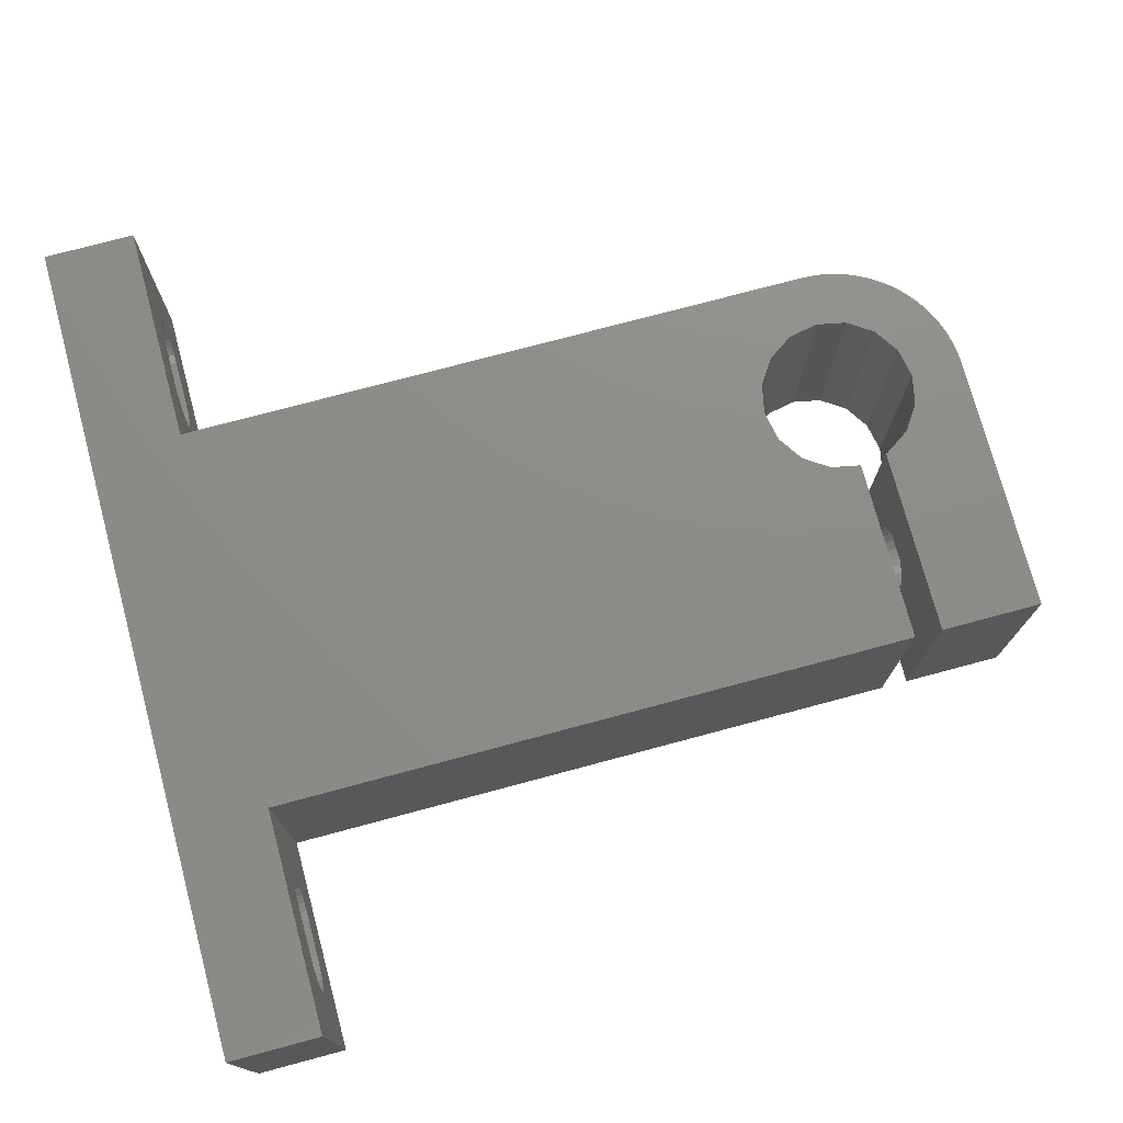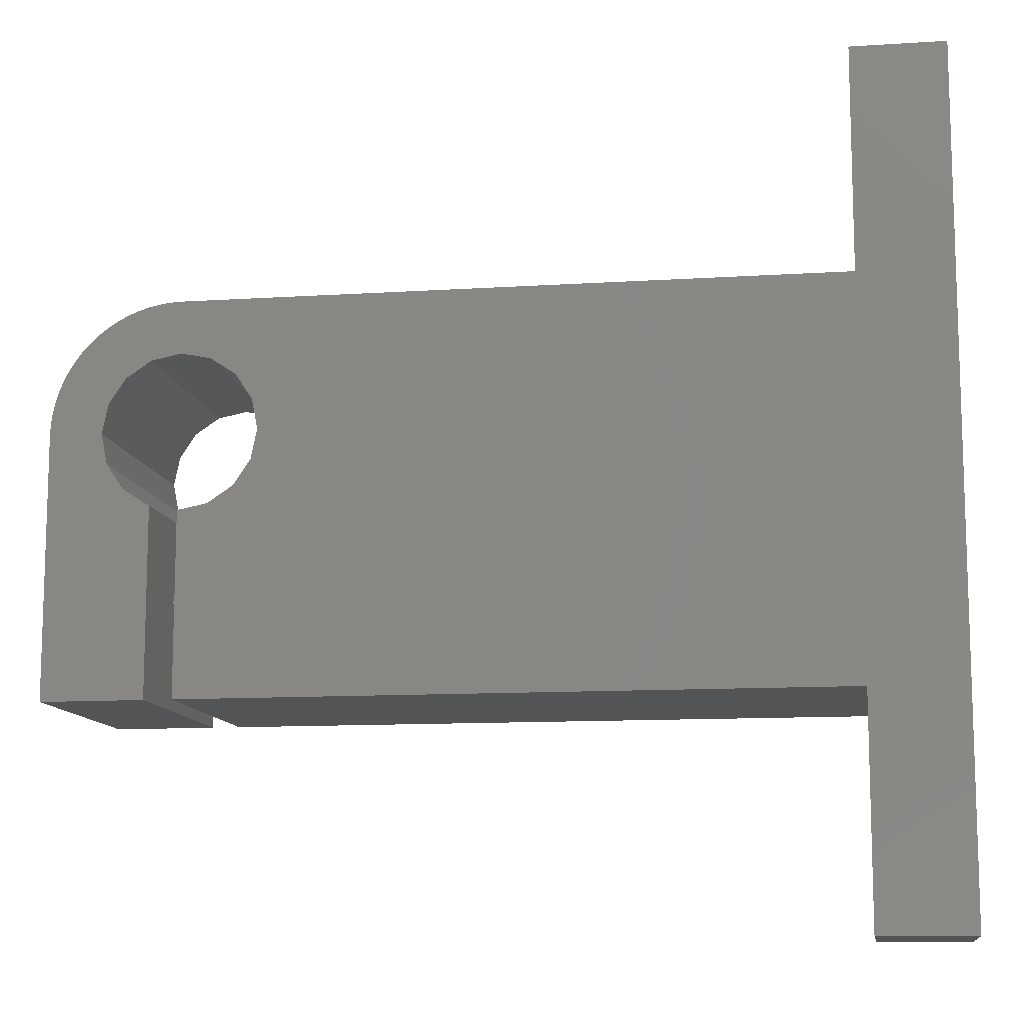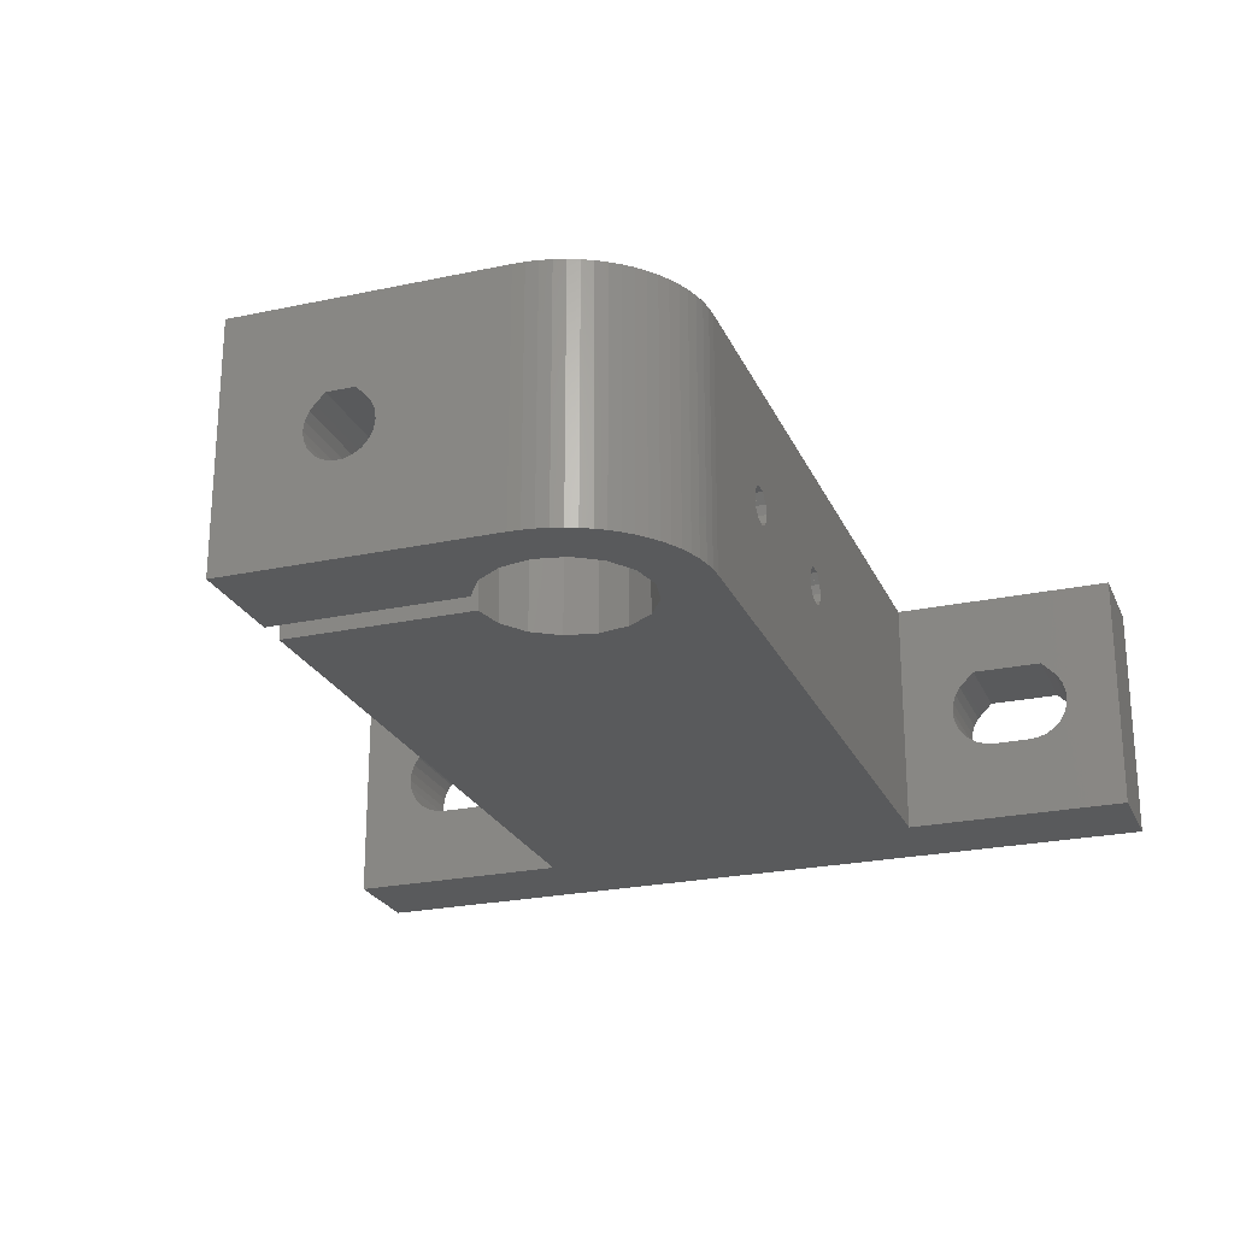
<metadata>
{"format":"stl","ext":"stl","renderer":"f3d","projection":"perspective","resolution":1024,"background":"white","views":[{"elev":75.0,"azim":-15.0,"up":"+Z"},{"elev":-11.4,"azim":-171.1,"up":"+Y"},{"elev":-24.0,"azim":109.6,"up":"+Z"}]}
</metadata>
<code>
# stl→obj: 370 verts, 760 faces
v 0 -11 10
v 0 19 13
v 0 4 10
v 32.99 4 10
v 32.99 -11 10
v 32.99 -11 7.02
v 0 -11 3
v 0 -11 5.98
v 32.99 -11 3
v 0 4 3
v 0 19 0
v 32.99 -11 5.98
v 0 -11 7.02
v 0 -11.3 6.5
v 36 -11.3 6.5
v 0 -16.8 6.5
v 5 -16.8 6.5
v 5 -16.86 6.99
v 0 -16.86 6.01
v 5 -16.86 6.01
v 0 -16.86 6.99
v 5 -17.02 7.455
v 0 -17.02 5.545
v 5 -17.02 5.545
v 0 -17.02 7.455
v 5 -17.28 7.872
v 0 -17.28 5.128
v 5 -17.28 5.128
v 0 -17.28 7.872
v 5 -17.44 8.056
v 0 -17.44 8.056
v 5 -18.09 8.7
v 0 -17.63 4.78
v 5 -17.63 4.78
v 5 -18.05 4.518
v 0 -18.05 4.518
v 5 -18.51 4.355
v 0 -18.09 8.7
v 0 -18.51 4.355
v 5 -19 4.3
v 0 -19 4.3
v 5 -21 4.3
v 0 -21 4.3
v 5 -21.49 4.355
v 0 -21.49 4.355
v 5 -21.95 4.518
v 0 -21.91 8.7
v 5 -21.91 8.7
v 5 -22.56 8.056
v 0 -21.95 4.518
v 5 -22.37 4.78
v 0 -22.37 4.78
v 0 -22.56 8.056
v 5 -22.72 7.872
v 0 -22.72 5.128
v 5 -22.72 5.128
v 0 -22.72 7.872
v 5 -22.98 7.455
v 0 -22.98 5.545
v 5 -22.98 5.545
v 0 -22.98 7.455
v 5 -23.14 6.99
v 0 -23.14 6.01
v 5 -23.14 6.01
v 0 -23.14 6.99
v 5 -23.2 6.5
v 0 -23.2 6.5
v 0 -26 0
v 0 -26 13
v 5 7 0
v 5 -14 0
v 5 -26 0
v 5 -26 13
v 5 -14 13
v 0 10.02 5.545
v 5 10.02 5.545
v 5 10.28 5.128
v 0 10.28 5.128
v 0 10.02 7.455
v 0 10.28 7.872
v 5 10.02 7.455
v 5 9.855 6.99
v 5 10.63 4.78
v 0 10.63 4.78
v 0 10.44 8.056
v 5 10.28 7.872
v 0 11.09 8.7
v 5 10.44 8.056
v 0 11.05 4.518
v 5 11.05 4.518
v 0 11.51 4.355
v 0 14.91 8.7
v 5 14.91 8.7
v 5 11.09 8.7
v 0 12 4.3
v 5 11.51 4.355
v 0 14 4.3
v 5 12 4.3
v 0 14.49 4.355
v 5 14 4.3
v 0 14.95 4.518
v 5 14.49 4.355
v 0 15.56 8.056
v 0 15.37 4.78
v 5 14.95 4.518
v 0 15.72 5.128
v 5 15.37 4.78
v 5 15.72 5.128
v 0 15.72 7.872
v 5 15.56 8.056
v 0 15.98 5.545
v 5 15.98 5.545
v 0 15.98 7.455
v 5 15.72 7.872
v 0 16.14 6.01
v 5 16.14 6.01
v 0 16.14 6.99
v 5 15.98 7.455
v 0 16.2 6.5
v 5 16.2 6.5
v 5 16.14 6.99
v 5 19 0
v 5 7 13
v 5 19 13
v 0 9.855 6.99
v 0 9.8 6.5
v 22.55 4 6.6
v 22.68 4 7.075
v 22.83 4 7.272
v 23.11 4 7.55
v 0 9.855 6.01
v 22.68 4 6.125
v 23.02 4 5.777
v 23.5 4 5.65
v 32.99 4 3
v 5 9.8 6.5
v 5 9.855 6.01
v 22.55 7 6.6
v 22.68 7 6.125
v 22.68 7 7.075
v 23.02 7 5.777
v 22.85 4 7.249
v 22.83 7 7.272
v 22.85 7 7.249
v 23.11 7 7.55
v 23.5 7 5.65
v 23.89 7 7.55
v 23.89 4 7.55
v 40 7 13
v 23.98 4 5.777
v 23.98 7 5.777
v 40 7 0
v 24.17 4 7.272
v 24.17 7 7.272
v 32.33 7 7.272
v 32.61 7 7.55
v 24.32 4 6.125
v 24.32 7 6.125
v 32.52 7 5.777
v 24.15 4 7.249
v 24.15 7 7.249
v 24.32 4 7.075
v 24.32 7 7.075
v 32.18 7 7.075
v 24.45 4 6.6
v 24.45 7 6.6
v 32.05 4 6.6
v 32.18 4 6.125
v 32.18 4 7.075
v 32.18 7 6.125
v 32.05 7 6.6
v 32.52 4 5.777
v 32.35 4 7.249
v 32.33 4 7.272
v 32.35 7 7.249
v 32.61 4 7.55
v 32.99 4 5.653
v 33 7 5.65
v 32.99 4 7.55
v 33.39 7 7.55
v 32.99 -1 5.653
v 32.99 -1 7.55
v 33.65 -1 7.249
v 33 -1 5.65
v 33.48 -1 5.777
v 33.39 -1 7.55
v 32.99 -6.35 9.358
v 32.99 -9.65 9.358
v 32.99 -9.65 3.642
v 32.99 -6.35 3.642
v 36 -9.65 3.642
v 36 -9.65 9.358
v 32.99 -4.7 6.5
v 36 -4.7 6.5
v 36 -6.35 9.358
v 36 -6.35 3.642
v 33.48 7 5.777
v 33.67 -1 7.272
v 33.67 7 7.272
v 33.82 -1 6.125
v 33.82 7 6.125
v 33.65 7 7.249
v 33.82 -1 7.075
v 33.95 -1 6.6
v 33.82 7 7.075
v 33.95 7 6.6
v 35.82 -1.526e-05 0
v 35.82 -1.526e-05 13
v 36.14 -1.599 13
v 36.14 -1.599 0
v 36.14 1.599 0
v 36.14 1.599 13
v 36 -9.472 5.554
v 36 -9.472 7.446
v 36 -9.679 6.993
v 36 -9.679 6.007
v 36 -9.75 6.5
v 36 -6.25 6.5
v 40 -6.25 6.5
v 40 -6.321 6.993
v 36 -6.321 6.007
v 40 -6.321 6.007
v 36 -6.321 6.993
v 40 -6.528 7.446
v 36 -6.528 5.554
v 40 -6.528 5.554
v 36 -6.528 7.446
v 40 -6.772 7.728
v 36 -6.763 7.737
v 40 -6.763 7.737
v 40 -7.275 8.25
v 36 -6.772 7.728
v 36 -6.854 5.177
v 40 -6.854 5.177
v 40 -7.273 4.908
v 36 -7.273 4.908
v 40 -7.751 4.768
v 36 -7.275 8.25
v 36 -7.751 4.768
v 40 -8.249 4.768
v 36 -8.249 4.768
v 40 -8.727 4.908
v 36 -8.725 8.25
v 40 -8.725 8.25
v 40 -9.237 7.737
v 36 -8.727 4.908
v 40 -9.146 5.177
v 36 -9.146 5.177
v 36 -9.228 7.728
v 40 -9.228 7.728
v 40 -9.472 7.446
v 36 -9.237 7.737
v 40 -9.472 5.554
v 40 -9.679 6.993
v 40 -9.679 6.007
v 40 -9.75 6.5
v 37.05 -2.955 13
v 37.05 -2.955 0
v 37.05 2.955 0
v 37.05 2.955 13
v 38.4 -3.86 0
v 40 -14 0
v 38.4 -3.86 13
v 40 -14 13
v 38.4 3.86 0
v 38.4 3.86 13
v 40 -4.178 0
v 40 -4.178 13
v 40 4.178 0
v 40 4.178 13
v 40.61 6.973 0
v 41.22 6.894 0
v 41.6 3.86 0
v 41.6 3.86 13
v 40.61 6.973 13
v 41.22 6.894 13
v 41.81 6.761 0
v 41.81 6.761 13
v 41.5 -14 0
v 41.5 -14 13
v 41.5 -9.75 6.5
v 41.5 -3.88 0
v 41.6 -3.86 0
v 41.5 -8.249 4.768
v 41.5 -8.727 4.908
v 41.5 -9.146 5.177
v 41.5 -9.472 5.554
v 41.5 -9.679 6.007
v 47 -14 0
v 47 -14 13
v 41.5 -3.88 13
v 41.5 -8.725 8.25
v 41.5 -9.237 7.737
v 41.5 -9.472 7.446
v 41.5 -9.679 6.993
v 41.6 -3.86 13
v 41.5 -6.25 6.5
v 47 -6.25 6.5
v 47 -6.321 6.993
v 41.5 -6.321 6.007
v 47 -6.321 6.007
v 41.5 -6.321 6.993
v 47 -6.528 7.446
v 41.5 -6.528 5.554
v 47 -6.528 5.554
v 41.5 -6.528 7.446
v 47 -6.772 7.728
v 41.5 -6.763 7.737
v 47 -6.763 7.737
v 47 -7.275 8.25
v 41.5 -6.772 7.728
v 41.5 -6.854 5.177
v 47 -6.854 5.177
v 47 -7.273 4.908
v 41.5 -7.273 4.908
v 47 -7.751 4.768
v 41.5 -7.275 8.25
v 41.5 -7.751 4.768
v 47 -8.249 4.768
v 47 -8.727 4.908
v 47 -8.725 8.25
v 47 -9.237 7.737
v 47 -9.146 5.177
v 41.5 -9.228 7.728
v 47 -9.228 7.728
v 47 -9.472 7.446
v 47 -9.472 5.554
v 47 -9.679 6.993
v 47 -9.679 6.007
v 47 -9.75 6.5
v 42.95 -2.955 0
v 42.95 -2.955 13
v 42.39 6.578 0
v 42.96 6.344 0
v 42.95 2.955 0
v 42.95 2.955 13
v 43.5 6.062 0
v 44.02 5.734 0
v 42.39 6.578 13
v 44.02 5.734 13
v 42.96 6.344 13
v 43.5 6.062 13
v 43.86 -1.599 13
v 43.86 -1.599 0
v 47 0 0
v 47 0 13
v 43.86 1.599 0
v 44.5 5.362 0
v 44.95 4.95 0
v 45.36 4.5 0
v 45.73 4.015 0
v 43.86 1.599 13
v 44.5 5.362 13
v 44.18 0 13
v 44.18 0 0
v 46.06 3.5 0
v 46.34 2.958 0
v 46.58 2.394 0
v 46.76 1.812 0
v 46.89 1.216 0
v 46.97 0.6101 0
v 44.95 4.95 13
v 45.36 4.5 13
v 45.73 4.015 13
v 46.06 3.5 13
v 46.34 2.958 13
v 46.58 2.394 13
v 46.76 1.812 13
v 46.89 1.216 13
v 46.97 0.6101 13
f 1 2 3
f 1 3 4
f 1 5 6
f 1 4 5
f 7 8 9
f 7 10 11
f 7 9 10
f 8 12 9
f 13 1 6
f 14 13 6
f 14 12 8
f 14 6 15
f 14 15 12
f 16 17 18
f 19 16 14
f 19 17 16
f 19 20 17
f 21 14 16
f 21 16 18
f 21 18 22
f 23 8 7
f 23 14 8
f 23 19 14
f 23 20 19
f 23 24 20
f 25 1 13
f 25 13 14
f 25 14 21
f 25 21 22
f 25 22 26
f 27 23 7
f 27 24 23
f 27 28 24
f 29 1 25
f 29 25 26
f 29 26 30
f 31 1 29
f 31 29 30
f 31 30 32
f 33 27 7
f 33 28 27
f 33 34 28
f 33 35 34
f 36 33 7
f 36 35 33
f 36 37 35
f 38 1 31
f 38 31 32
f 39 36 7
f 39 37 36
f 39 40 37
f 41 40 39
f 41 42 40
f 43 42 41
f 43 44 42
f 45 44 43
f 45 46 44
f 47 38 32
f 47 32 48
f 47 48 49
f 50 46 45
f 50 51 46
f 52 51 50
f 53 47 49
f 53 49 54
f 55 51 52
f 55 56 51
f 57 53 54
f 57 54 58
f 59 56 55
f 59 60 56
f 61 57 58
f 61 58 62
f 63 60 59
f 63 64 60
f 65 61 62
f 65 62 66
f 67 65 66
f 67 64 63
f 67 66 64
f 68 7 11
f 68 39 7
f 68 41 39
f 68 43 41
f 68 45 43
f 68 50 45
f 68 52 50
f 68 55 52
f 68 59 55
f 68 63 59
f 68 67 63
f 68 69 67
f 68 11 70
f 68 71 72
f 68 72 73
f 68 73 69
f 68 70 71
f 69 1 38
f 69 38 47
f 69 47 53
f 69 53 57
f 69 57 61
f 69 61 65
f 69 65 67
f 69 2 1
f 69 74 2
f 69 73 74
f 75 76 77
f 75 77 78
f 79 80 81
f 79 81 82
f 78 77 83
f 78 83 84
f 80 85 86
f 80 86 81
f 85 87 88
f 85 88 86
f 84 83 89
f 89 83 90
f 89 90 91
f 87 92 93
f 87 2 92
f 87 94 88
f 87 93 94
f 91 95 11
f 91 90 96
f 91 96 95
f 95 97 11
f 95 96 98
f 95 98 97
f 97 99 11
f 97 98 100
f 97 100 99
f 99 101 11
f 99 100 102
f 99 102 101
f 92 103 93
f 92 2 103
f 101 104 11
f 101 102 105
f 101 105 104
f 104 106 11
f 104 105 107
f 104 107 108
f 104 108 106
f 103 109 110
f 103 2 109
f 103 110 93
f 106 111 11
f 106 108 112
f 106 112 111
f 109 113 114
f 109 2 113
f 109 114 110
f 111 115 11
f 111 112 116
f 111 116 115
f 113 117 118
f 113 2 117
f 113 118 114
f 115 119 11
f 115 116 120
f 115 120 119
f 117 119 121
f 117 2 119
f 117 121 118
f 119 2 11
f 119 120 121
f 11 2 122
f 11 122 70
f 2 74 123
f 2 124 122
f 2 123 124
f 3 79 125
f 3 80 79
f 3 85 80
f 3 87 85
f 3 2 87
f 3 125 126
f 3 127 128
f 3 128 129
f 3 129 130
f 3 130 4
f 10 75 78
f 10 78 84
f 10 84 89
f 10 89 91
f 10 91 11
f 10 3 126
f 10 126 131
f 10 131 75
f 10 127 3
f 10 132 127
f 10 133 132
f 10 134 133
f 10 9 135
f 10 135 134
f 126 125 136
f 126 136 137
f 126 137 131
f 131 76 75
f 131 137 76
f 125 79 82
f 125 82 136
f 127 138 128
f 127 132 139
f 127 139 138
f 138 140 128
f 132 133 141
f 132 141 139
f 128 140 142
f 128 142 129
f 140 143 144
f 140 144 142
f 129 143 130
f 129 142 144
f 129 144 143
f 143 145 130
f 133 134 141
f 141 134 146
f 130 145 147
f 130 148 4
f 130 147 148
f 145 149 147
f 134 150 146
f 134 135 150
f 146 150 151
f 146 151 152
f 148 147 153
f 148 153 4
f 147 154 153
f 147 155 154
f 147 156 155
f 147 149 156
f 150 157 158
f 150 158 151
f 150 135 157
f 151 158 159
f 151 159 152
f 160 161 162
f 160 153 154
f 160 154 161
f 160 162 153
f 161 154 163
f 161 163 162
f 153 162 4
f 154 164 163
f 154 155 164
f 157 165 166
f 157 166 158
f 157 167 165
f 157 168 167
f 157 135 168
f 162 163 165
f 162 165 169
f 162 169 4
f 158 166 170
f 158 170 159
f 163 166 165
f 163 171 166
f 163 164 171
f 165 167 169
f 166 171 170
f 167 171 169
f 167 168 170
f 167 170 171
f 171 164 169
f 168 172 159
f 168 159 170
f 168 135 172
f 169 164 173
f 169 174 4
f 169 173 174
f 164 155 175
f 164 175 173
f 174 155 176
f 174 173 175
f 174 175 155
f 174 176 4
f 155 156 176
f 172 135 177
f 172 177 159
f 159 177 178
f 159 178 152
f 176 156 179
f 176 179 4
f 156 180 179
f 156 149 180
f 181 182 183
f 181 177 135
f 181 184 177
f 181 185 184
f 181 183 185
f 182 4 179
f 182 179 186
f 182 186 183
f 5 187 188
f 5 4 187
f 9 12 189
f 9 190 135
f 9 189 190
f 12 15 191
f 12 191 189
f 6 5 188
f 6 188 192
f 6 192 15
f 193 182 181
f 193 194 195
f 190 181 135
f 190 193 181
f 190 194 193
f 190 196 194
f 190 191 196
f 187 182 193
f 187 193 195
f 187 4 182
f 189 191 190
f 188 187 195
f 188 195 192
f 177 184 178
f 179 180 186
f 184 185 178
f 178 185 197
f 178 197 152
f 186 180 198
f 186 198 183
f 180 199 198
f 180 149 199
f 185 183 200
f 185 200 201
f 185 201 197
f 197 201 152
f 183 202 203
f 183 198 199
f 183 199 202
f 183 203 204
f 183 204 200
f 202 199 205
f 202 205 203
f 199 149 205
f 200 204 206
f 200 206 201
f 203 205 204
f 201 206 152
f 205 206 204
f 205 149 206
f 206 149 152
f 207 208 209
f 207 209 210
f 207 211 208
f 208 211 212
f 15 213 191
f 15 214 215
f 15 192 214
f 15 216 213
f 15 215 217
f 15 217 216
f 218 219 220
f 221 218 194
f 221 219 218
f 221 222 219
f 223 194 218
f 223 218 220
f 223 220 224
f 225 194 196
f 225 221 194
f 225 222 221
f 225 226 222
f 227 194 223
f 227 223 224
f 227 195 194
f 227 224 228
f 229 195 227
f 229 230 231
f 232 227 228
f 232 229 227
f 232 230 229
f 232 228 230
f 233 225 196
f 233 226 225
f 233 234 226
f 233 235 234
f 236 233 196
f 236 235 233
f 236 237 235
f 238 195 229
f 238 229 231
f 239 236 196
f 239 237 236
f 239 240 237
f 241 239 196
f 241 240 239
f 241 242 240
f 243 195 238
f 243 238 231
f 243 231 244
f 243 244 245
f 246 242 241
f 246 247 242
f 248 247 246
f 249 250 251
f 252 243 245
f 252 250 249
f 252 245 250
f 213 247 248
f 213 253 247
f 214 249 251
f 214 252 249
f 214 251 254
f 191 241 196
f 191 246 241
f 191 248 246
f 191 213 248
f 192 195 243
f 192 243 252
f 192 252 214
f 216 253 213
f 216 255 253
f 215 214 254
f 215 254 256
f 217 215 256
f 217 255 216
f 217 256 255
f 210 209 257
f 210 257 258
f 211 259 212
f 212 259 260
f 258 257 261
f 258 261 262
f 257 263 261
f 257 264 263
f 259 265 266
f 259 266 260
f 259 152 265
f 260 266 149
f 261 263 267
f 261 267 262
f 263 264 268
f 263 268 267
f 265 269 270
f 265 270 266
f 265 152 269
f 266 270 149
f 262 267 240
f 262 240 242
f 262 242 247
f 262 247 253
f 262 253 255
f 262 255 256
f 262 256 264
f 264 244 268
f 264 245 244
f 264 251 245
f 264 254 251
f 264 256 254
f 219 267 268
f 222 267 219
f 220 219 268
f 226 267 222
f 224 220 268
f 230 224 268
f 228 224 230
f 234 267 226
f 235 267 234
f 231 230 268
f 237 267 235
f 240 267 237
f 244 231 268
f 251 250 245
f 269 152 271
f 269 271 272
f 269 272 273
f 269 273 274
f 269 274 270
f 270 275 149
f 270 276 275
f 270 274 276
f 152 149 271
f 149 275 271
f 271 275 272
f 275 276 272
f 272 276 277
f 272 277 273
f 276 274 278
f 276 278 277
f 279 280 281
f 279 282 283
f 279 284 282
f 279 285 284
f 279 286 285
f 279 287 286
f 279 288 287
f 279 281 288
f 279 283 289
f 279 289 290
f 279 290 280
f 280 291 292
f 280 292 293
f 280 293 294
f 280 294 295
f 280 295 281
f 280 296 291
f 280 290 296
f 282 291 283
f 291 296 283
f 297 291 282
f 297 298 299
f 300 297 282
f 300 298 297
f 300 301 298
f 302 291 297
f 302 297 299
f 302 299 303
f 304 300 282
f 304 301 300
f 304 305 301
f 306 291 302
f 306 302 303
f 306 303 307
f 308 291 306
f 308 309 310
f 311 306 307
f 311 308 306
f 311 309 308
f 311 307 309
f 312 304 282
f 312 305 304
f 312 313 305
f 312 314 313
f 315 312 282
f 315 314 312
f 315 316 314
f 317 291 308
f 317 308 310
f 318 315 282
f 318 316 315
f 318 319 316
f 284 318 282
f 284 319 318
f 284 320 319
f 292 291 317
f 292 317 310
f 292 310 321
f 292 321 322
f 285 320 284
f 285 323 320
f 286 323 285
f 324 325 326
f 293 292 322
f 293 325 324
f 293 322 325
f 287 323 286
f 287 327 323
f 294 324 326
f 294 293 324
f 294 326 328
f 288 327 287
f 288 329 327
f 295 294 328
f 295 328 330
f 281 295 330
f 281 329 288
f 281 330 329
f 283 296 331
f 283 331 289
f 296 332 331
f 296 290 332
f 273 277 333
f 273 333 334
f 273 335 336
f 273 336 274
f 273 334 337
f 273 337 338
f 273 338 335
f 274 339 278
f 274 336 340
f 274 341 339
f 274 342 341
f 274 340 342
f 277 278 333
f 278 339 333
f 333 339 334
f 339 341 334
f 331 332 343
f 331 344 345
f 331 343 344
f 331 345 289
f 332 290 346
f 332 346 343
f 335 347 336
f 335 338 348
f 335 348 349
f 335 349 350
f 335 350 351
f 335 351 347
f 336 347 352
f 336 352 353
f 336 353 340
f 334 341 337
f 341 342 337
f 337 342 338
f 342 340 338
f 344 343 354
f 344 355 345
f 344 354 355
f 343 346 354
f 347 355 352
f 347 351 356
f 347 356 357
f 347 357 358
f 347 358 359
f 347 359 360
f 347 360 355
f 352 355 354
f 352 354 353
f 338 340 348
f 340 353 348
f 355 360 361
f 355 361 345
f 354 362 353
f 354 363 362
f 354 364 363
f 354 365 364
f 354 366 365
f 354 367 366
f 354 368 367
f 354 369 368
f 354 370 369
f 354 346 370
f 348 353 349
f 353 362 349
f 349 362 363
f 349 363 350
f 350 363 364
f 350 364 351
f 351 364 365
f 351 365 356
f 356 365 366
f 356 366 357
f 357 366 367
f 357 367 358
f 358 367 368
f 358 368 359
f 359 368 369
f 359 369 360
f 360 369 370
f 360 370 361
f 361 370 346
f 361 346 345
f 289 316 319
f 289 319 320
f 289 320 323
f 289 323 327
f 289 327 329
f 289 329 330
f 289 330 290
f 289 345 316
f 290 310 346
f 290 321 310
f 290 322 321
f 290 326 322
f 290 328 326
f 290 330 328
f 298 345 346
f 301 345 298
f 299 298 346
f 305 345 301
f 303 299 346
f 309 303 346
f 307 303 309
f 313 345 305
f 314 345 313
f 310 309 346
f 316 345 314
f 326 325 322
f 71 207 210
f 71 210 258
f 71 258 262
f 71 262 264
f 71 264 74
f 71 70 207
f 74 208 123
f 74 209 208
f 74 257 209
f 74 264 257
f 17 71 74
f 20 71 17
f 18 17 74
f 24 71 20
f 22 18 74
f 28 71 24
f 26 22 74
f 30 26 74
f 34 71 28
f 35 71 34
f 32 30 74
f 37 71 35
f 40 71 37
f 42 71 40
f 48 32 74
f 72 71 42
f 72 42 44
f 72 44 46
f 72 46 51
f 72 51 56
f 72 56 60
f 72 60 64
f 72 64 66
f 72 66 73
f 73 48 74
f 73 49 48
f 73 54 49
f 73 58 54
f 73 62 58
f 73 66 62
f 94 93 124
f 98 122 100
f 100 122 102
f 102 122 105
f 93 110 124
f 105 122 107
f 107 122 108
f 110 114 124
f 108 122 112
f 114 118 124
f 112 122 116
f 118 121 124
f 116 122 120
f 121 120 124
f 120 122 124
f 70 138 139
f 70 139 141
f 70 141 146
f 70 146 152
f 70 211 207
f 70 259 211
f 70 152 259
f 70 76 137
f 70 77 76
f 70 83 77
f 70 90 83
f 70 96 90
f 70 98 96
f 70 122 98
f 70 123 138
f 70 136 123
f 70 137 136
f 123 140 138
f 123 143 140
f 123 145 143
f 123 208 212
f 123 212 260
f 123 260 149
f 123 149 145
f 123 81 86
f 123 86 88
f 123 88 94
f 123 94 124
f 123 136 82
f 123 82 81

</code>
